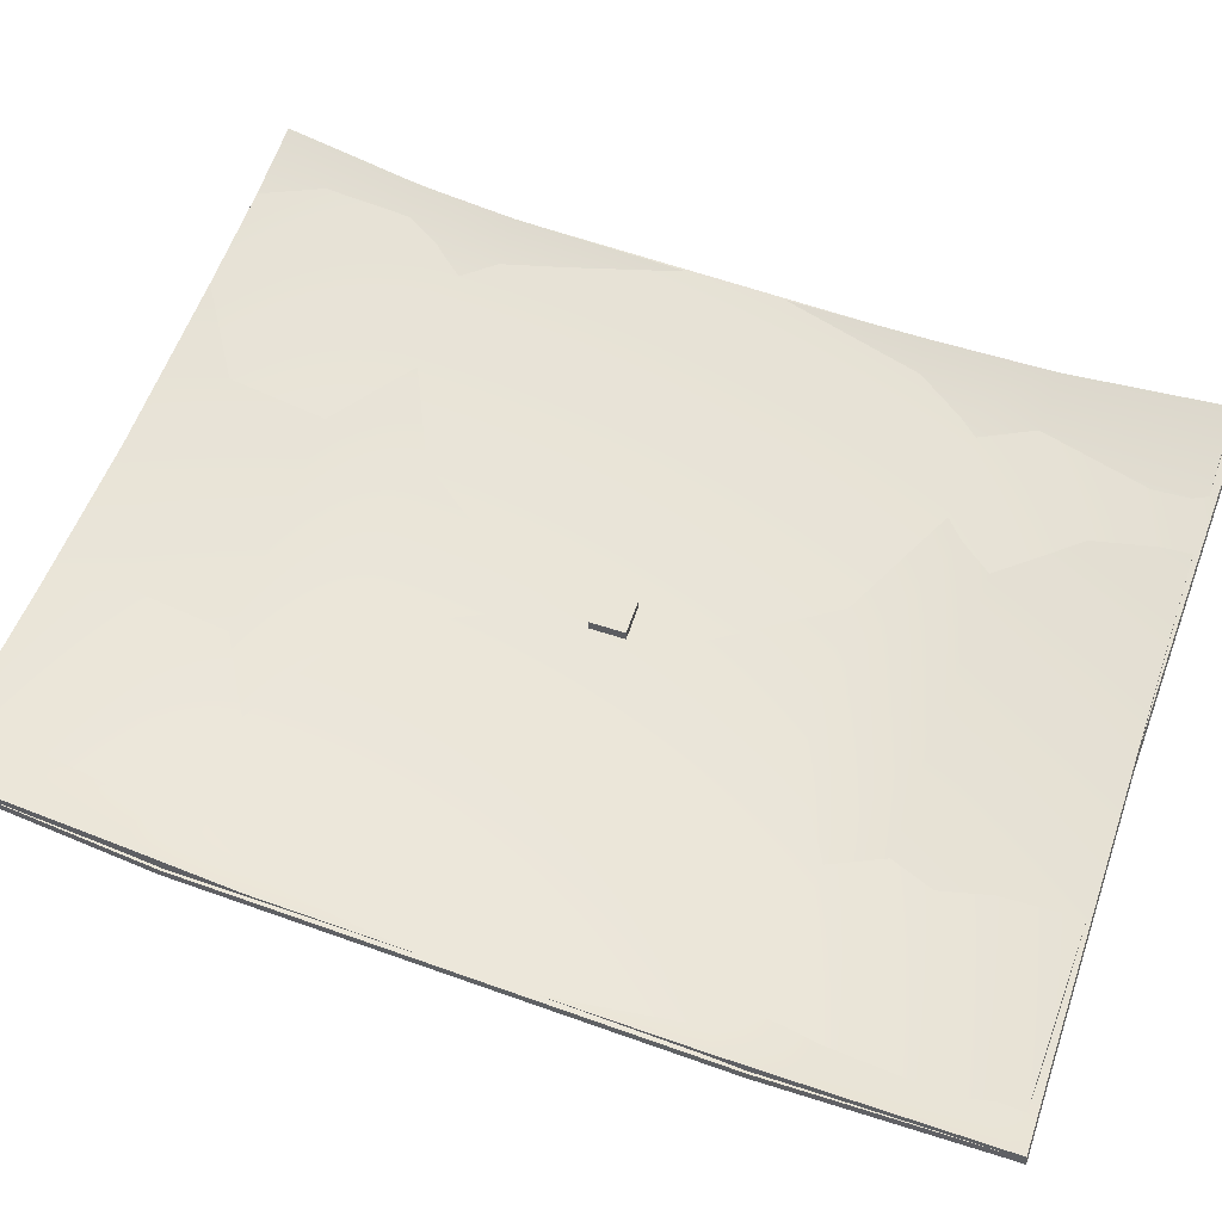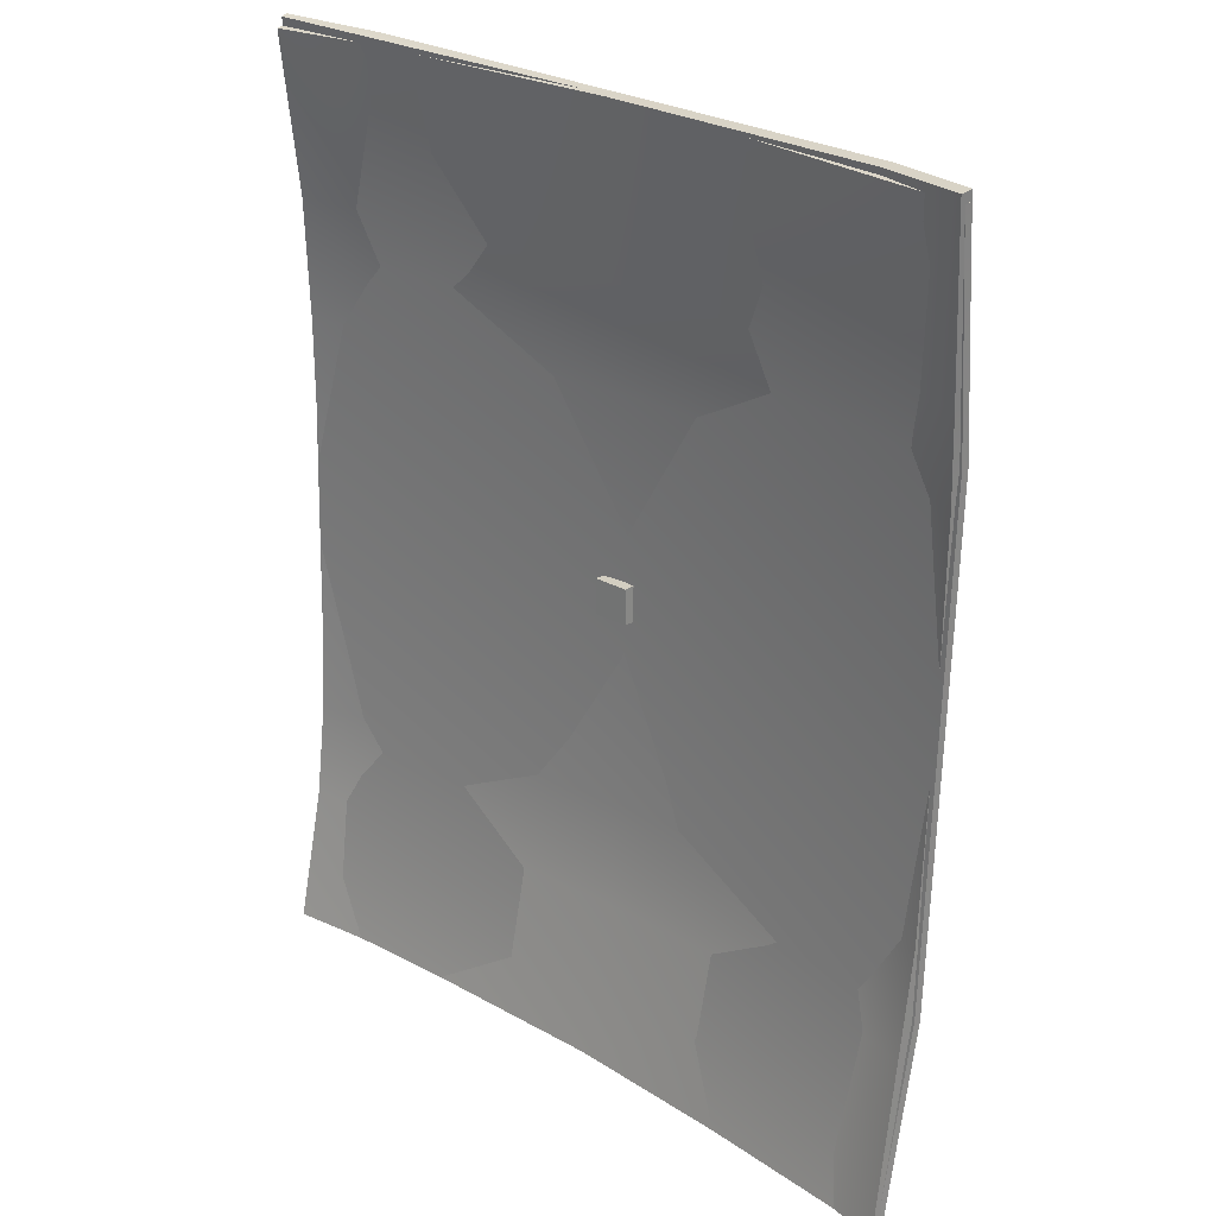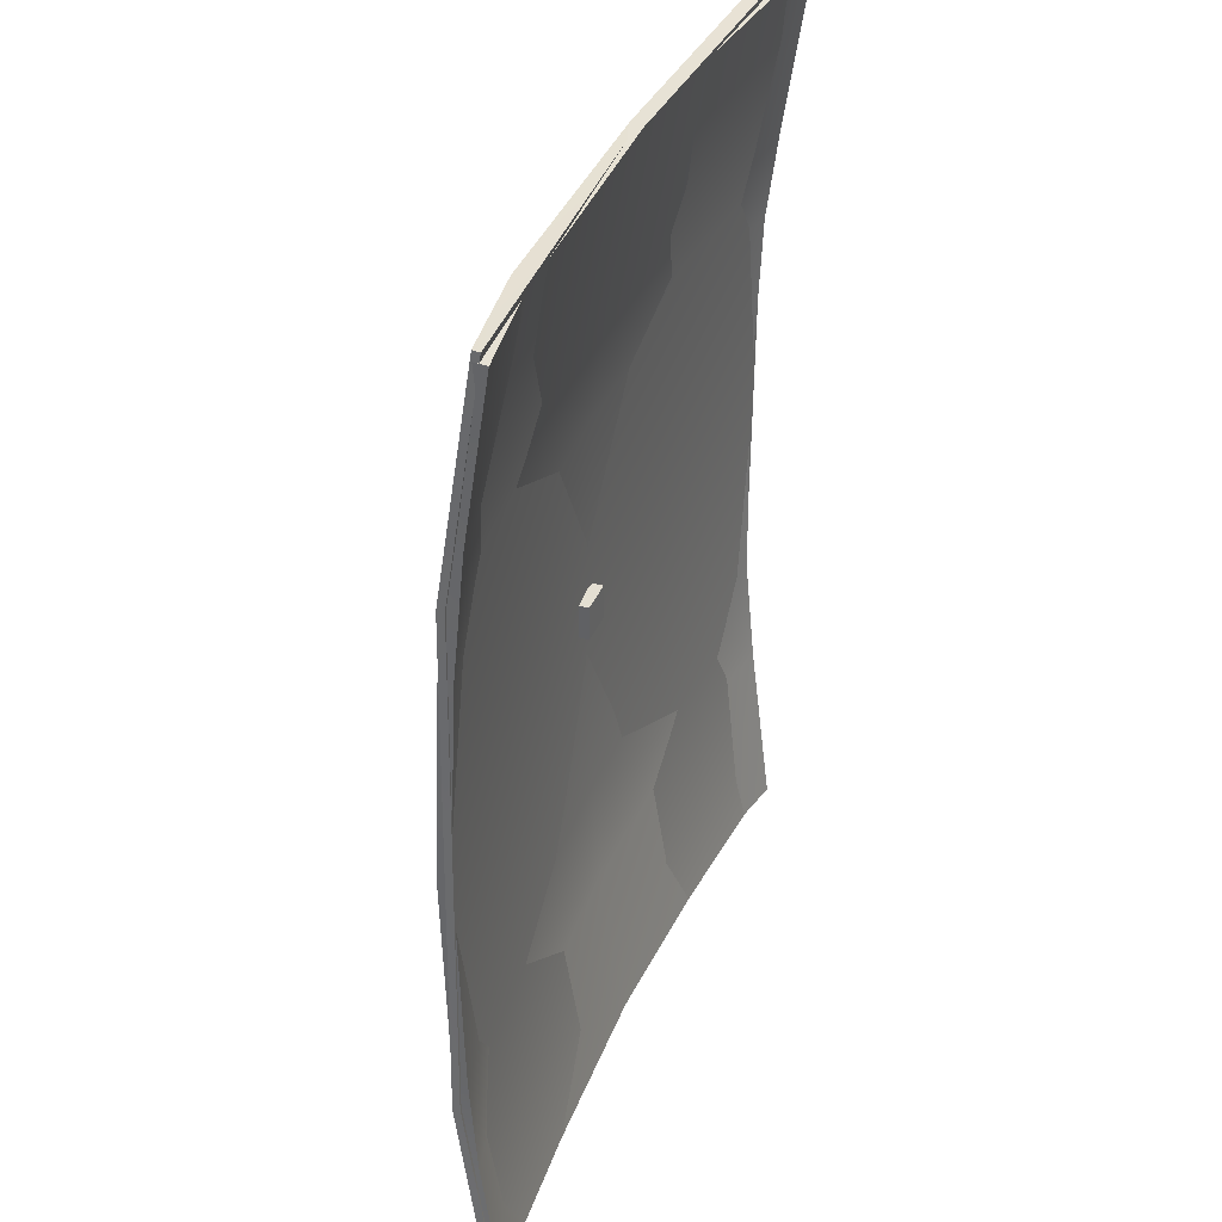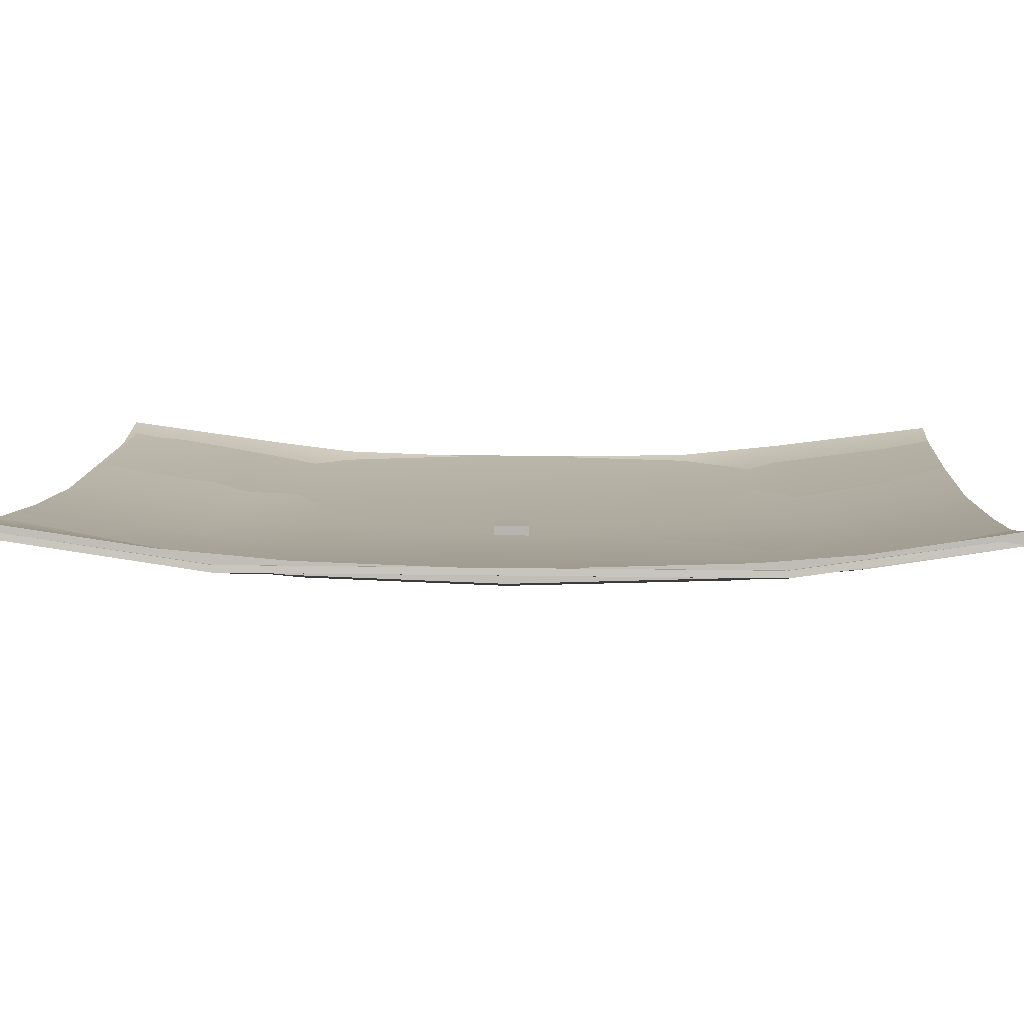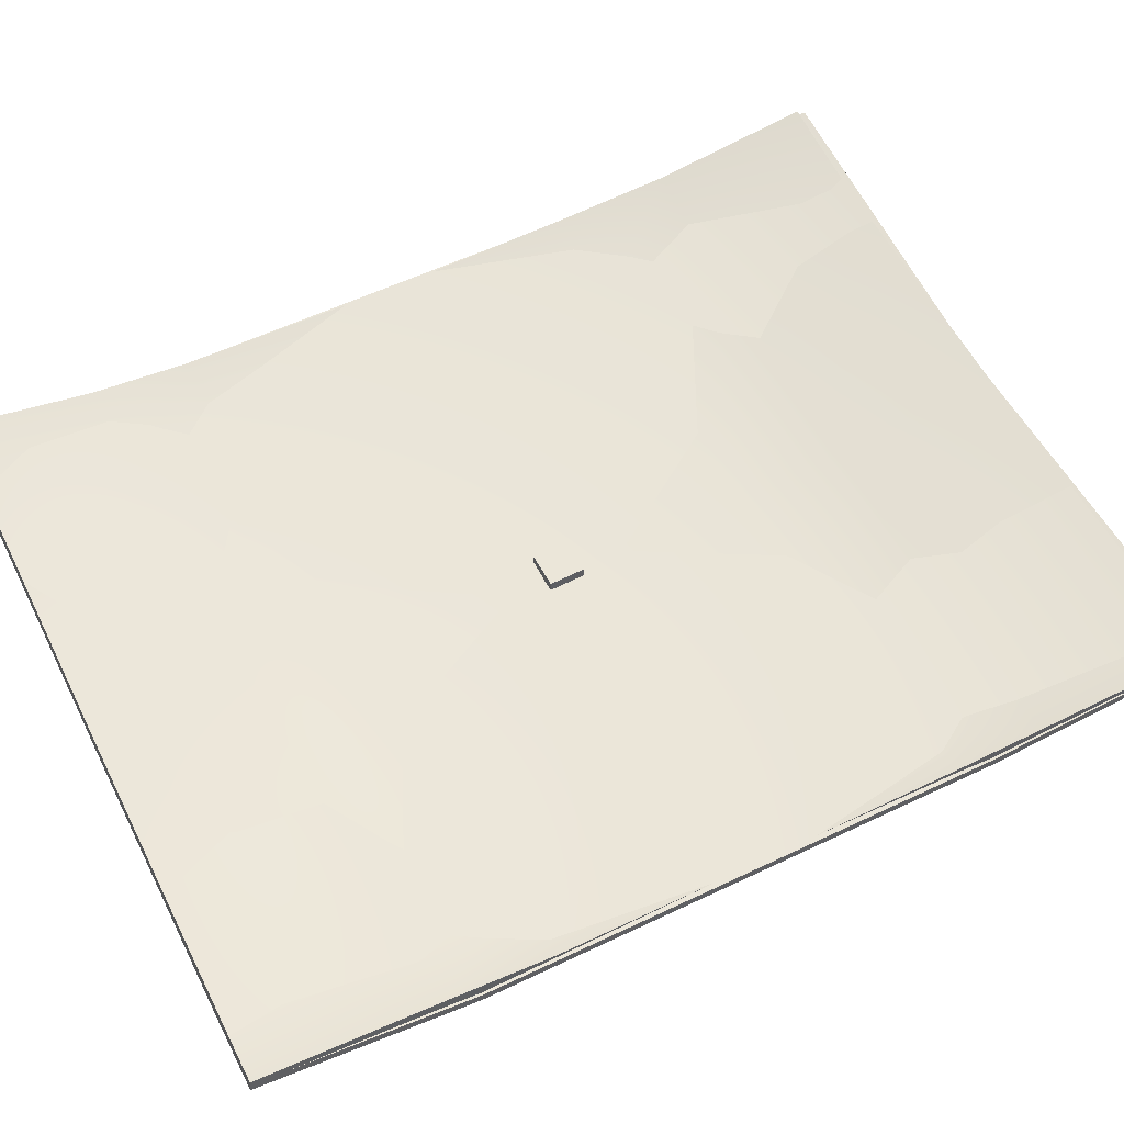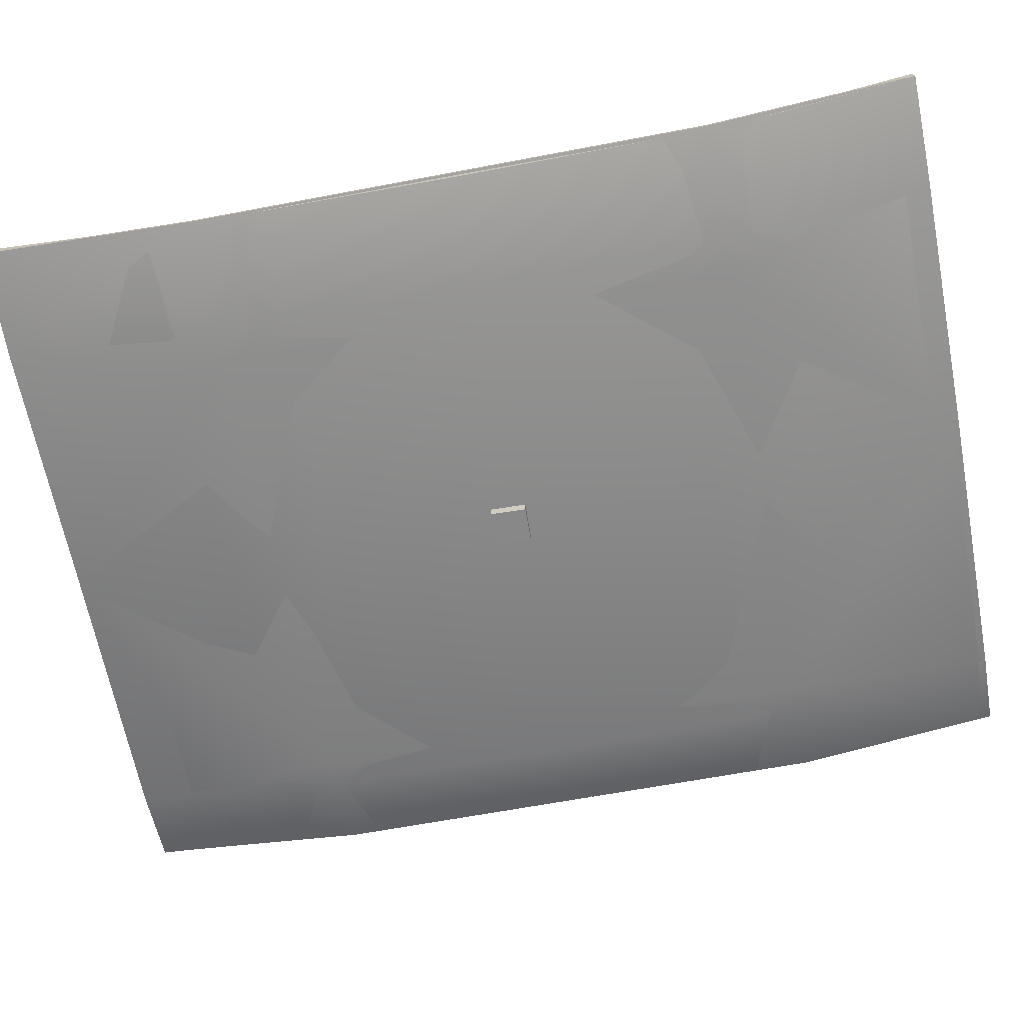
<metadata>
{"format":"obj","ext":"obj","renderer":"f3d","projection":"perspective","resolution":1024,"background":"white","views":[{"elev":58.8,"azim":-71.3,"up":"+Y"},{"elev":25.1,"azim":-137.4,"up":"+Z"},{"elev":37.0,"azim":110.8,"up":"+Z"},{"elev":9.1,"azim":91.5,"up":"+Y"},{"elev":57.1,"azim":-118.1,"up":"+Y"},{"elev":-62.7,"azim":99.3,"up":"+Y"}]}
</metadata>
<code>
g default
v -0.05782 -0.05782 0.05782
v 0.05782 -0.05782 0.05782
v -0.05782 0.05782 0.05782
v 0.05782 0.05782 0.05782
v -0.05782 0.05782 -0.05782
v 0.05782 0.05782 -0.05782
v -0.05782 -0.05782 -0.05782
v 0.05782 -0.05782 -0.05782
g pivot
f 1 2 4 3
f 3 4 6 5
f 5 6 8 7
f 7 8 2 1
f 2 8 6 4
f 7 1 3 5
g default
v -1.291 0.2051 1.53
v 1.142 0.2051 1.543
v -1.287 0.2458 1.525
v 1.139 0.2458 1.538
v -1.183 0.2458 -1.568
v 1.242 0.2458 -1.495
v -1.187 0.2051 -1.573
v 1.246 0.2051 -1.5
v 0.787 0.1948 1.536
v 0.8907 0.1948 -1.506
v 0.8937 0.1539 -1.511
v 0.7898 0.1539 1.541
v -0.07976 0.1214 1.537
v -0.07971 0.1624 1.531
v 0.02443 0.1624 -1.532
v 0.02457 0.1214 -1.537
v -1.015 0.1948 1.526
v -0.9108 0.1948 -1.56
v -0.9138 0.1539 -1.565
v -1.019 0.1539 1.531
v -1.215 0.1195 0.06828
v -1.219 0.07836 0.06865
v -0.9479 0.004861 0.0594
v -0.01678 -0.02767 0.0265
v 0.8454 0.004861 -0.003926
v 1.195 0.07836 -0.01598
v 1.191 0.1195 -0.01576
v 0.8425 0.04622 -0.003773
v -0.01687 0.0138 0.02641
v -0.9449 0.04622 0.05907
v -1.237 0.139 0.6714
v -1.252 0.1707 0.9504
v -1.256 0.1297 0.953
v -1.241 0.09796 0.6742
v -0.9834 0.05928 0.9602
v -0.9694 0.02446 0.6685
v -0.05488 0.02628 0.9848
v -0.0372 -0.008075 0.6475
v 0.8096 0.05952 1.008
v 0.8257 0.02446 0.6272
v 1.156 0.1297 1.018
v 1.176 0.09796 0.6189
v 1.152 0.1707 1.015
v 1.171 0.139 0.6164
v 0.8068 0.1008 1.005
v 0.8227 0.06574 0.6246
v -0.05493 0.06767 0.9821
v -0.03734 0.03331 0.6448
v -0.9803 0.1006 0.9575
v -0.9665 0.06574 0.6657
v -1.19 0.1723 -0.9958
v -1.201 0.1347 -0.6388
v -1.205 0.09356 -0.6391
v -1.194 0.1312 -0.9985
v -0.9336 0.02124 -0.6463
v -0.9223 0.061 -1.004
v -0.002639 -0.007538 -0.683
v 0.007402 0.02798 -1.025
v 0.8593 0.02837 -0.7188
v 0.8739 0.06125 -1.043
v 1.209 0.1032 -0.736
v 1.22 0.1312 -1.05
v 1.204 0.1443 -0.7351
v 1.216 0.1723 -1.047
v 0.8564 0.06974 -0.7181
v 0.8712 0.1025 -1.04
v -0.002749 0.03394 -0.6824
v 0.00751 0.06936 -1.022
v -0.9306 0.06263 -0.646
v -0.9191 0.1023 -1.002
g polySurface1334
f 9 28 25 11
f 13 26 27 15
f 19 18 14 16
f 17 20 10 12
f 21 20 17 22
f 24 23 18 19
f 27 26 23 24
f 25 28 21 22
f 39 40 57 58
f 40 39 42 41
f 41 42 44 43
f 43 44 46 45
f 45 46 48 47
f 47 48 50 49
f 49 50 52 51
f 51 52 54 53
f 53 54 56 55
f 55 56 58 57
f 59 60 77 78
f 60 59 62 61
f 61 62 64 63
f 63 64 66 65
f 65 66 68 67
f 67 68 70 69
f 69 70 72 71
f 71 72 74 73
f 73 74 76 75
f 75 76 78 77
f 11 25 57 40
f 41 43 28 9
f 10 49 51 12
f 41 9 11 40
f 17 12 51 53
f 20 47 49 10
f 55 22 17 53
f 21 45 47 20
f 25 22 55 57
f 28 43 45 21
f 61 30 29 60
f 61 63 31 30
f 32 31 63 65
f 33 32 65 67
f 34 33 67 69
f 35 34 69 71
f 36 35 71 73
f 75 37 36 73
f 38 37 75 77
f 29 38 77 60
f 30 42 39 29
f 30 31 44 42
f 46 44 31 32
f 48 46 32 33
f 50 48 33 34
f 52 50 34 35
f 54 52 35 36
f 37 56 54 36
f 58 56 37 38
f 39 58 38 29
f 15 62 59 13
f 15 27 64 62
f 66 64 27 24
f 68 66 24 19
f 70 68 19 16
f 72 70 16 14
f 74 72 14 18
f 23 76 74 18
f 78 76 23 26
f 59 78 26 13
g default
v -1.291 0.2055 1.499
v 1.142 0.2055 1.574
v -1.287 0.2267 1.494
v 1.138 0.2267 1.569
v -1.183 0.2267 -1.568
v 1.242 0.2267 -1.495
v -1.187 0.2055 -1.573
v 1.246 0.2055 -1.5
v 0.8937 0.1543 -1.511
v 0.7893 0.1543 1.563
v -0.07982 0.1218 1.536
v -0.07965 0.1433 1.531
v 0.02443 0.1433 -1.532
v 0.02457 0.1218 -1.537
v -0.9138 0.1543 -1.565
v -1.018 0.1543 1.508
v -1.253 0.1252 0.785
v -1.257 0.1037 0.7876
v -0.8783 0.01365 0.7968
v 0.7175 0.01365 0.8348
v 1.175 0.1037 0.8462
v 1.171 0.1252 0.8434
v -0.04579 0.01956 0.8138
v -1.205 0.1252 -0.8828
v -1.209 0.1037 -0.8857
v -0.8307 0.01365 -0.8764
v 0.7657 0.01365 -0.8385
v 1.224 0.1037 -0.8273
v 1.22 0.1252 -0.8245
v 0.002125 0.01956 -0.8538
g _coll
f 79 94 81
f 83 93 85
f 96 97 94 79
f 80 99 100 82
f 96 79 81 95
f 87 84 86
f 88 98 99 80
f 82 88 80
f 89 88 82 90
f 101 90 82 100
f 92 91 84 87
f 81 90 101 95
f 93 83 91 92
f 89 97 98
f 81 94 89 90
f 96 95 102 103
f 97 96 103 104
f 98 97 104 105
f 99 98 105 106
f 107 100 99 106
f 108 101 100 107
f 102 95 101 108
f 85 103 102 83
f 85 93 104 103
f 104 92 105
f 106 105 87 86
f 107 106 86 84
f 91 108 107 84
f 102 108 91 83
f 89 98 88
f 89 94 97
f 92 104 93
f 105 92 87

</code>
